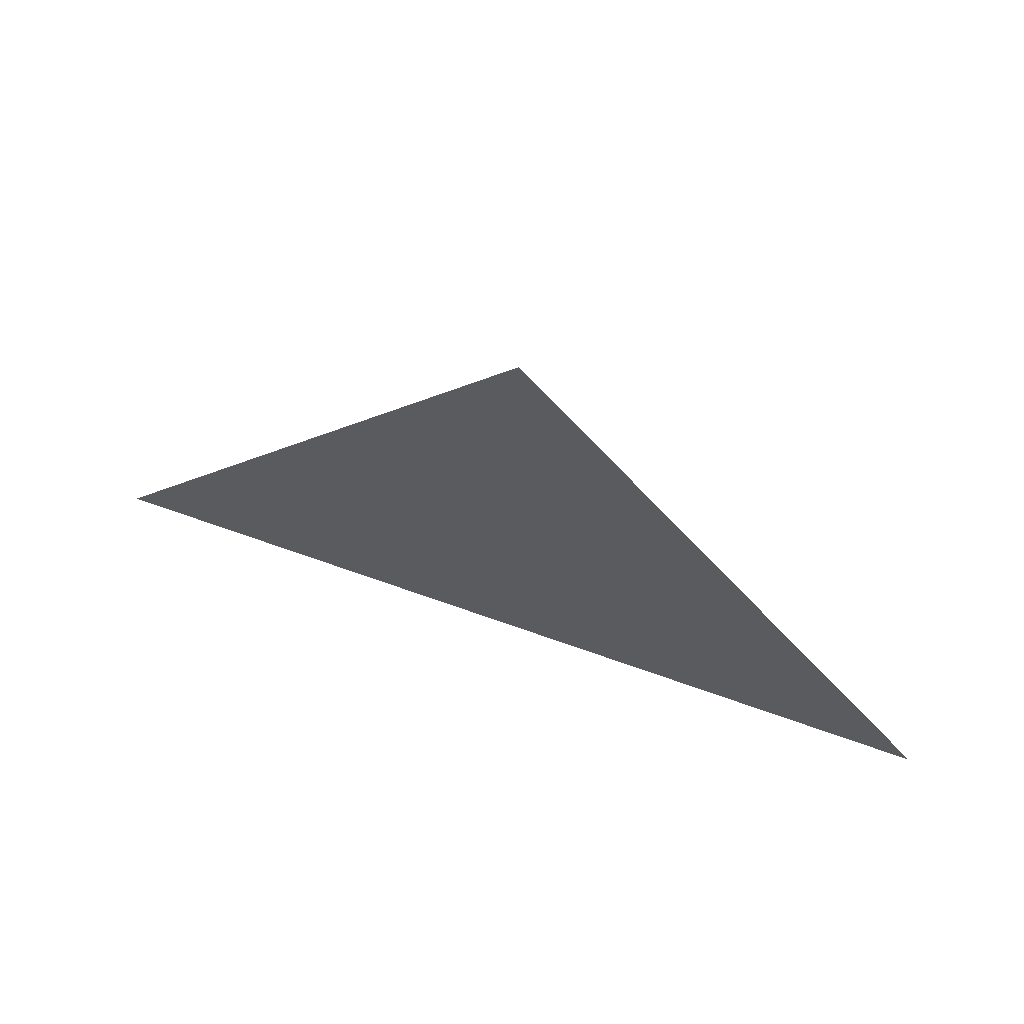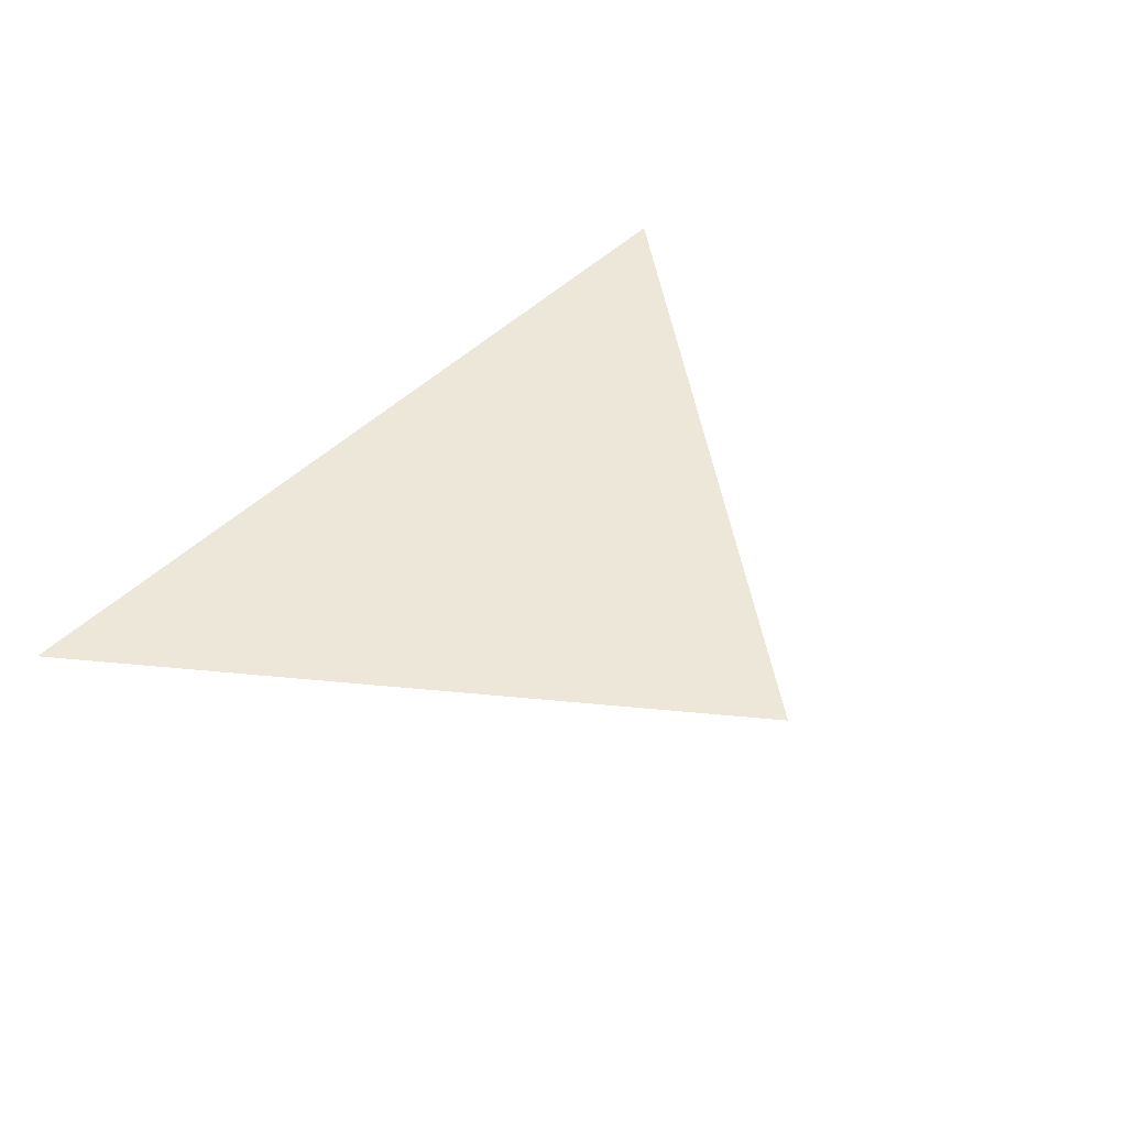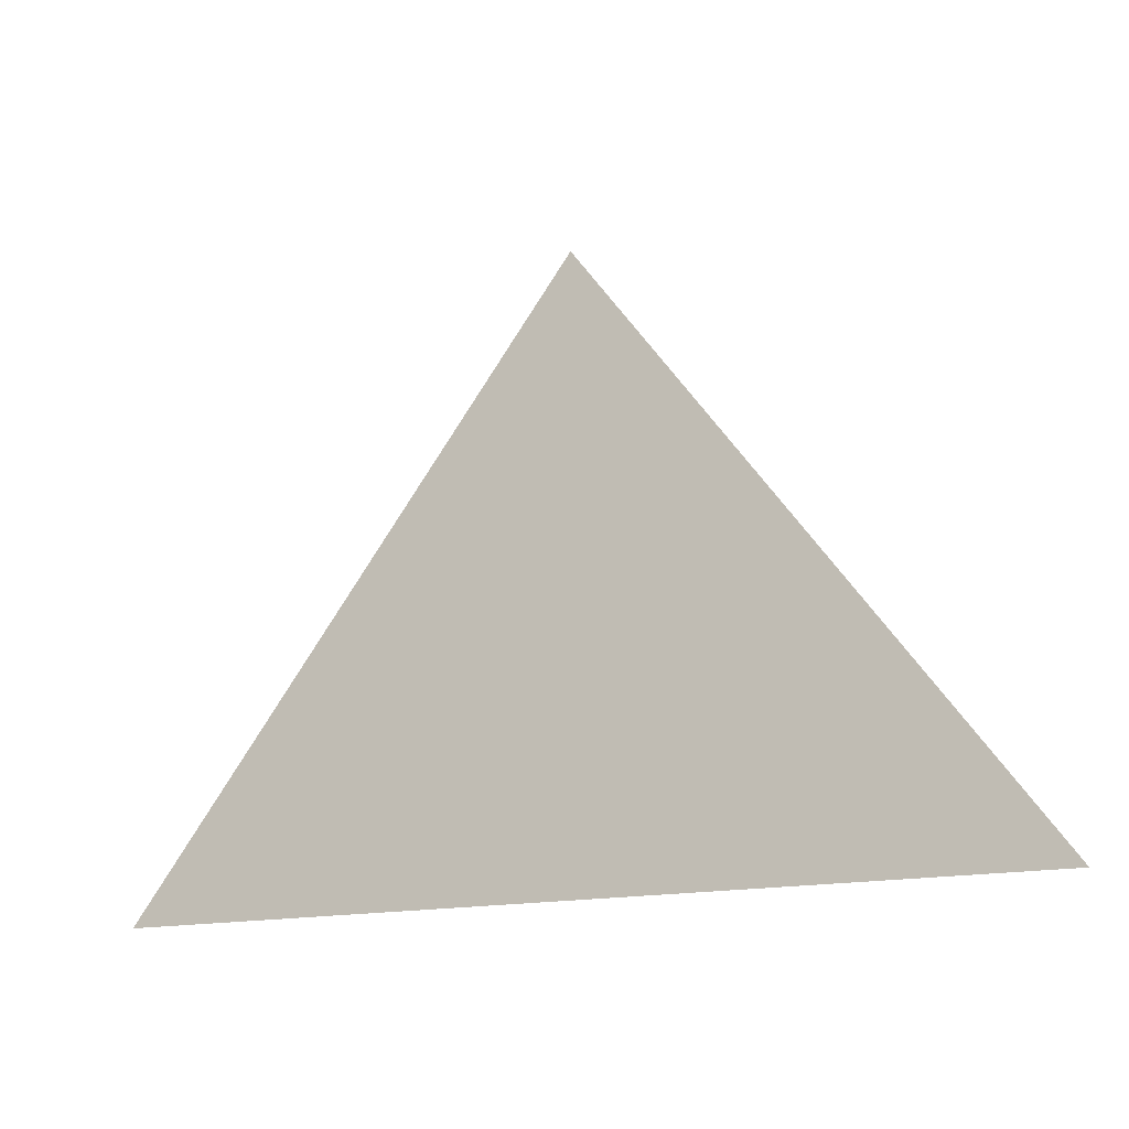
<metadata>
{"format":"obj","ext":"obj","renderer":"f3d","projection":"perspective","resolution":1024,"background":"white","views":[{"elev":65.1,"azim":20.0,"up":"+Z"},{"elev":49.8,"azim":-46.3,"up":"+Y"},{"elev":-15.3,"azim":26.8,"up":"+Z"}]}
</metadata>
<code>
g start112
v -72.05 0 -98.95
v 5.039 0 0.9874
v 80.02 0 -98.95
f 3 1 2

</code>
